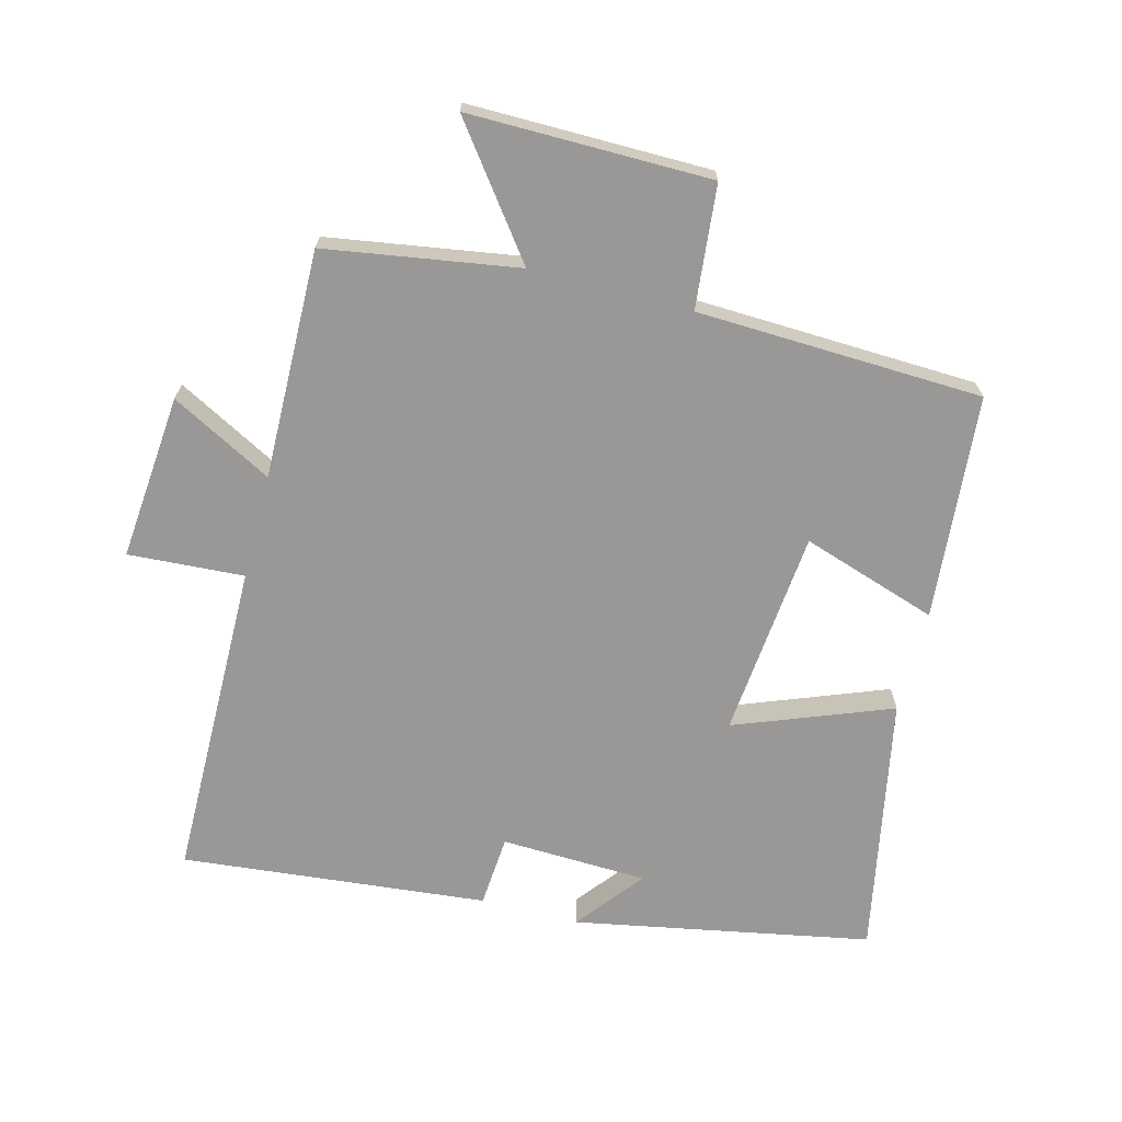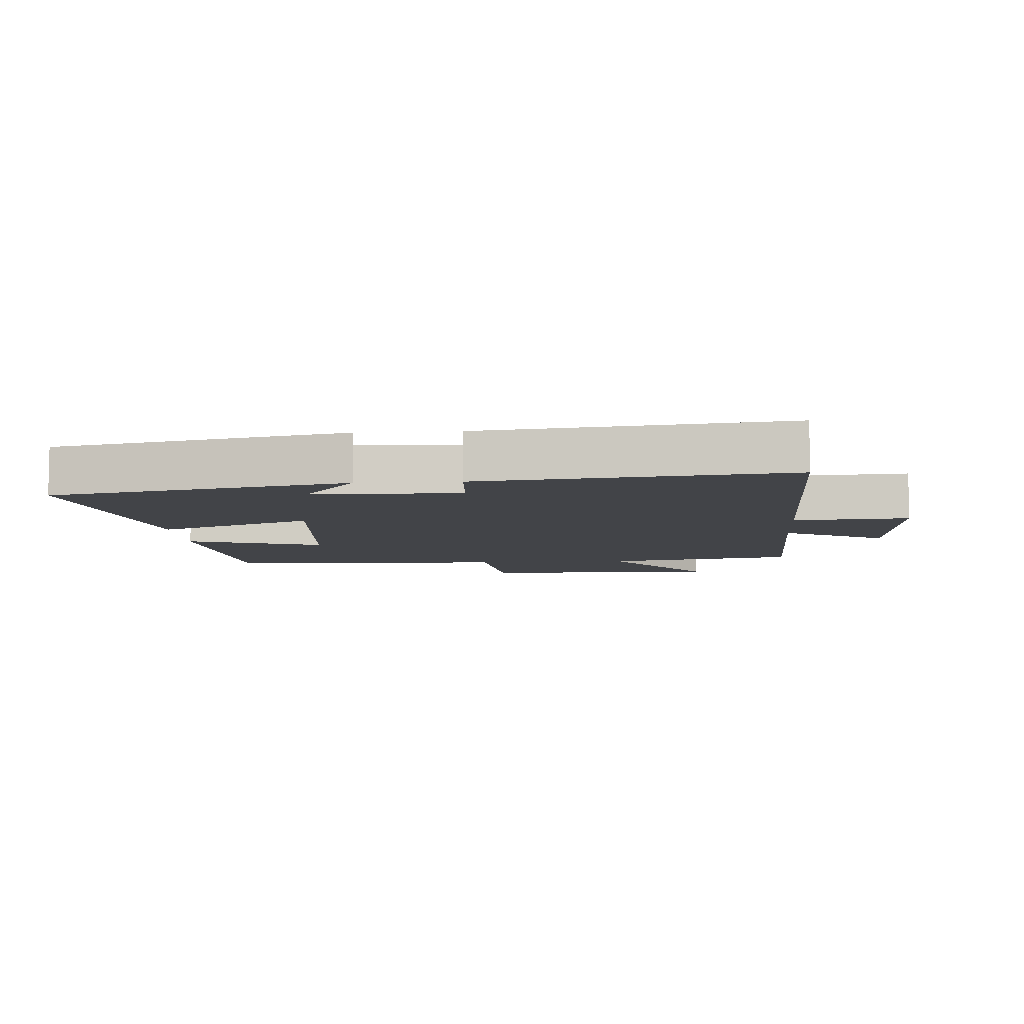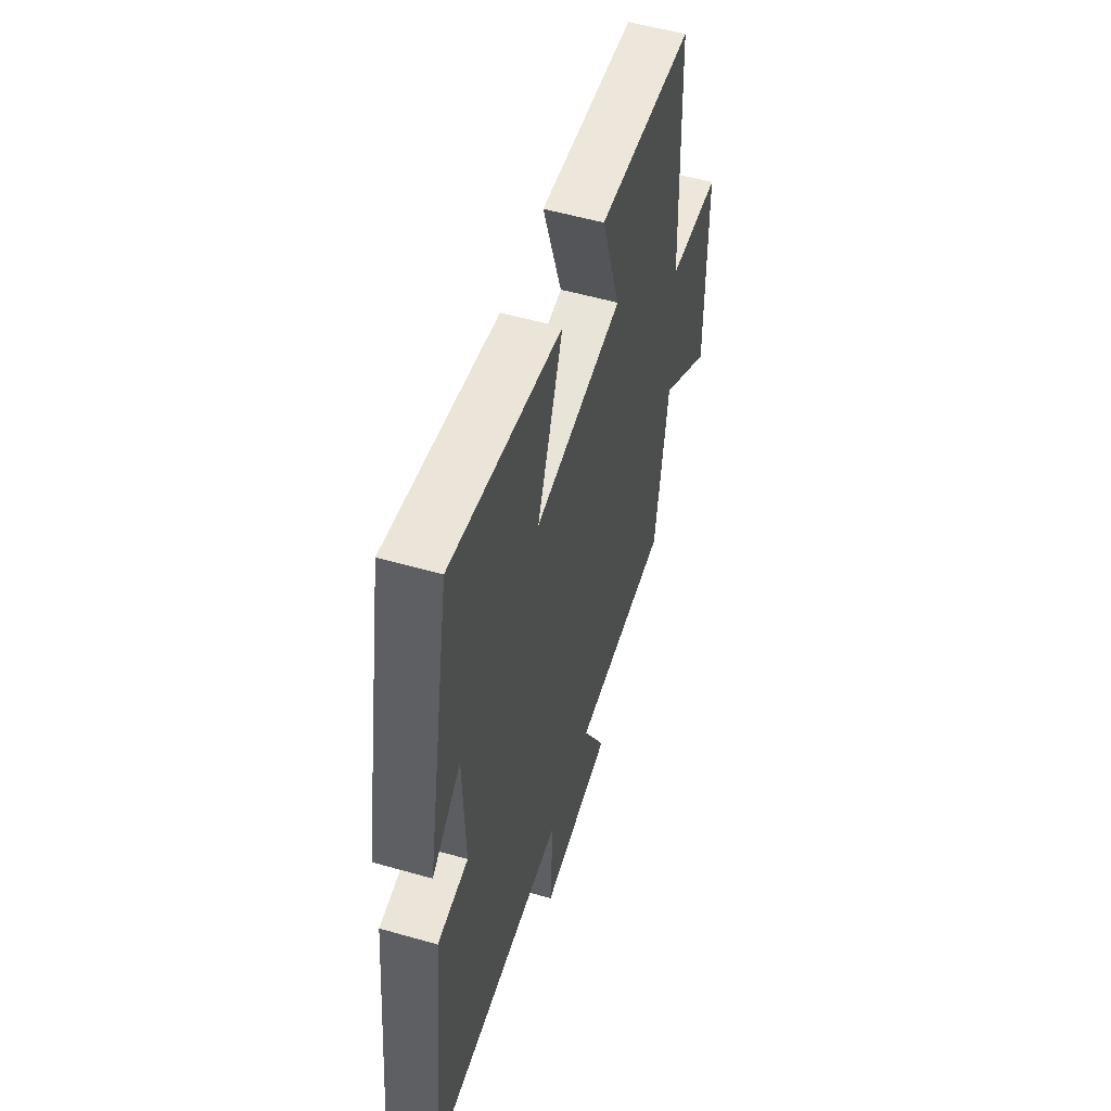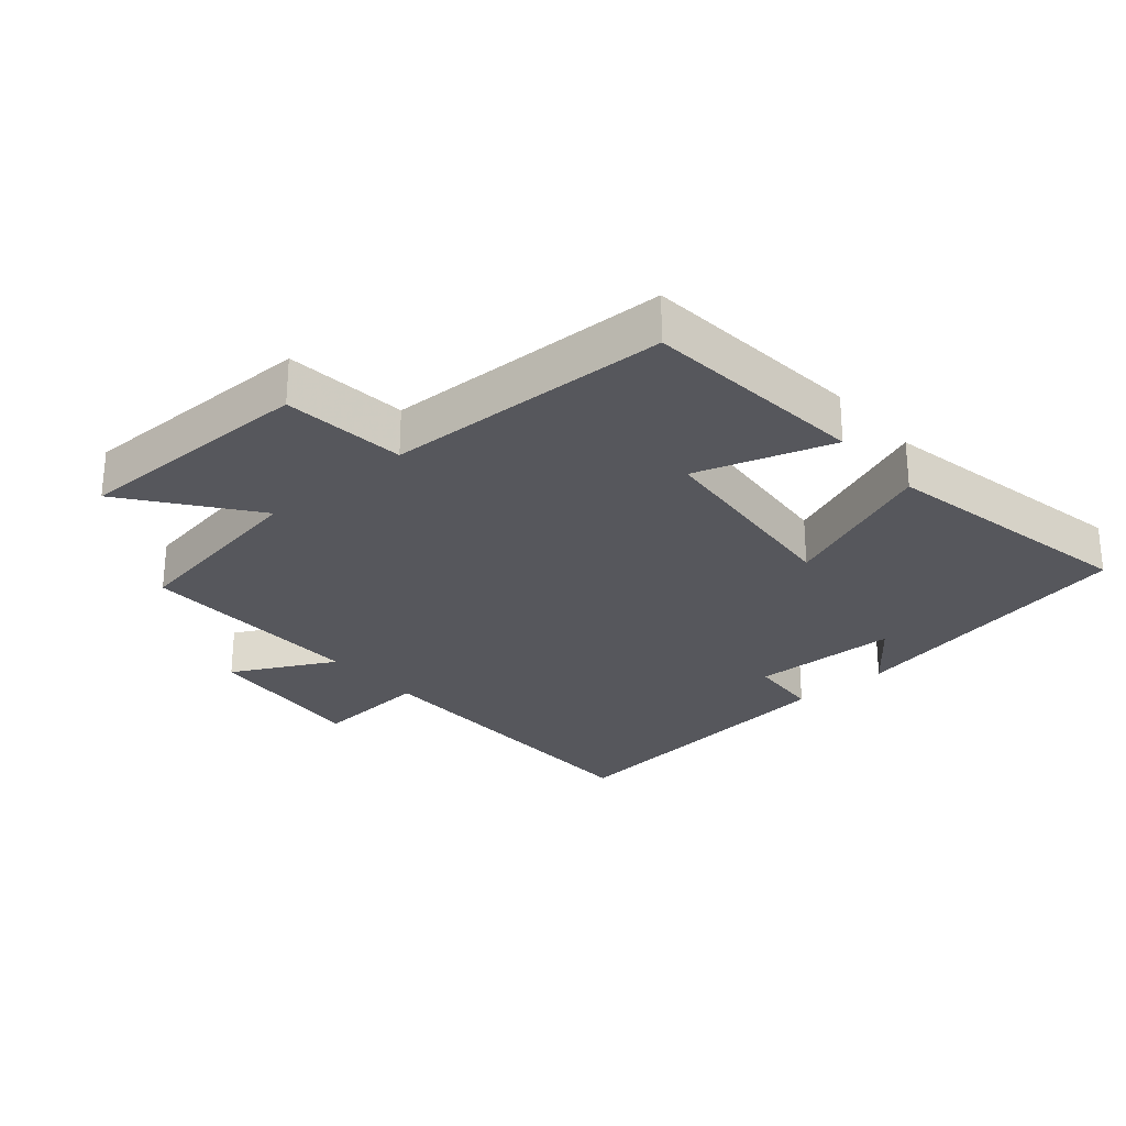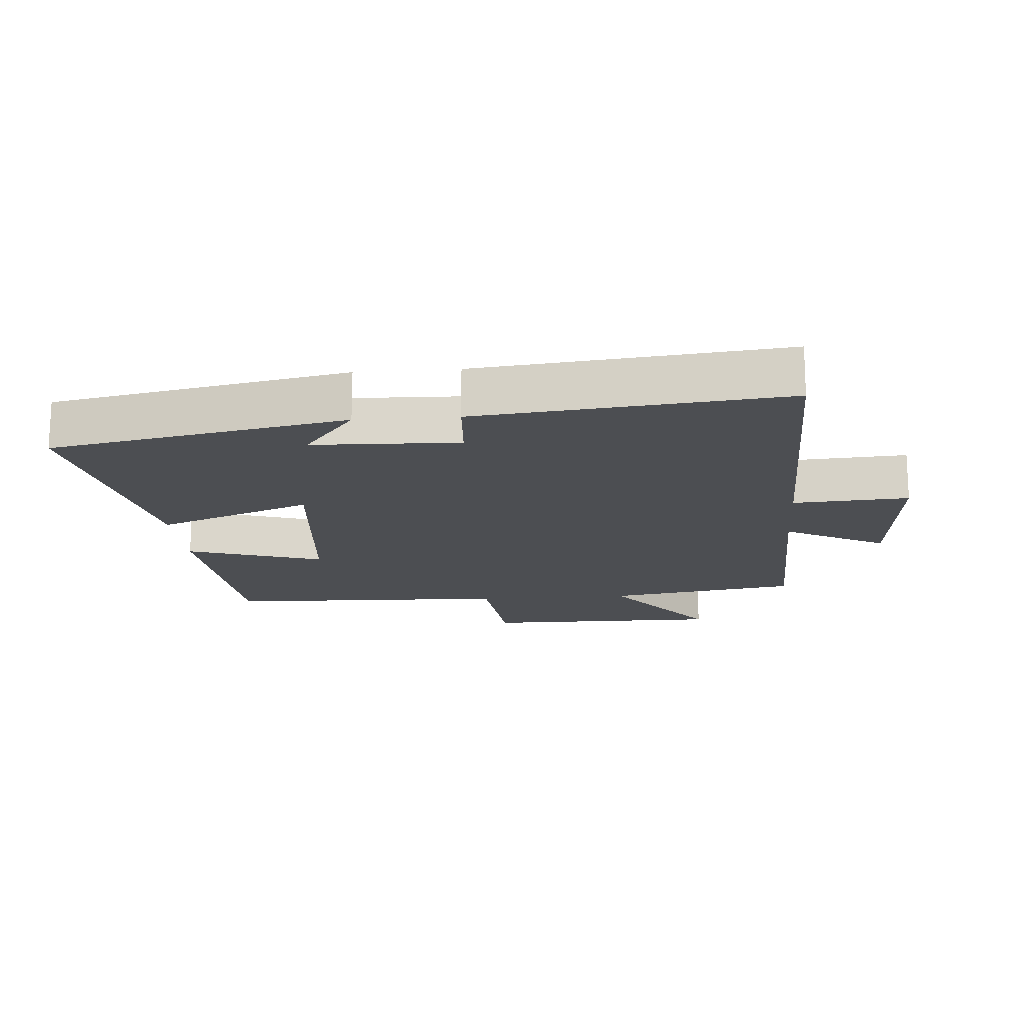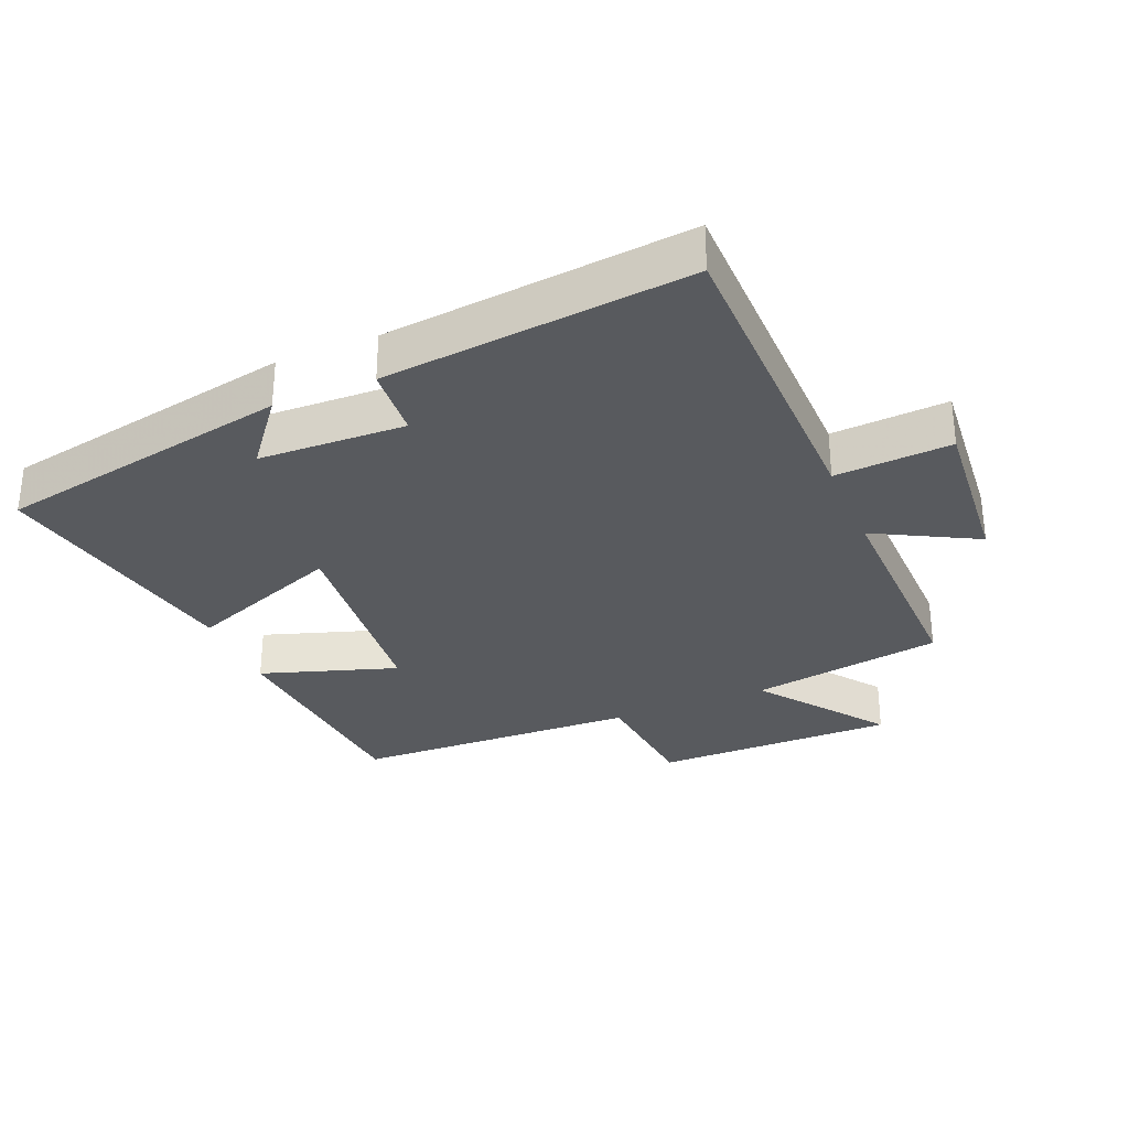
<metadata>
{"format":"obj","ext":"obj","renderer":"f3d","projection":"perspective","resolution":1024,"background":"white","views":[{"elev":-68.7,"azim":-104.7,"up":"+Y"},{"elev":-7.7,"azim":94.4,"up":"+Y"},{"elev":54.2,"azim":106.9,"up":"+Z"},{"elev":-27.6,"azim":-49.0,"up":"+Y"},{"elev":-16.8,"azim":94.7,"up":"+Y"},{"elev":-31.1,"azim":112.7,"up":"+Y"}]}
</metadata>
<code>
v -0.453 0.07 -0.507
v -0.5 0.07 -0.213
v -0.69 0.07 -0.356
v -0.688 0.07 0.014
v -0.5 0.07 0.033
v -0.484 0.07 0.47
v -0.14 0.07 0.5
v -0.208 0.07 0.292
v 0.11 0.07 0.262
v 0.018 0.07 0.5
v 0.414 0.07 0.577
v 0.5 0.07 0.125
v 0.398 0.07 0.205
v 0.39 0.07 -0.019
v 0.5 0.07 -0.027
v 0.547 0.07 -0.494
v 0.057 0.07 -0.5
v 0.068 0.07 -0.677
v -0.186 0.07 -0.655
v -0.103 0.07 -0.5
v -0.453 0 -0.507
v -0.5 0 -0.213
v -0.69 0 -0.356
v -0.688 0 0.014
v -0.5 0 0.033
v -0.484 0 0.47
v -0.14 0 0.5
v -0.208 0 0.292
v 0.11 0 0.262
v 0.018 0 0.5
v 0.414 0 0.577
v 0.5 0 0.125
v 0.398 0 0.205
v 0.39 0 -0.019
v 0.5 0 -0.027
v 0.547 0 -0.494
v 0.057 0 -0.5
v 0.068 0 -0.677
v -0.186 0 -0.655
v -0.103 0 -0.5
f 17 18 19 20
f 15 16 17 20
f 14 15 20 1
f 13 14 1 2
f 11 12 13
f 9 10 11 13
f 8 9 13 2
f 5 6 7 8
f 5 8 2 3
f 3 4 5
f 40 39 38 37
f 40 37 36 35
f 21 40 35 34
f 22 21 34 33
f 33 32 31
f 33 31 30 29
f 22 33 29 28
f 28 27 26 25
f 23 22 28 25
f 25 24 23
f 1 21 22 2
f 2 22 23 3
f 3 23 24 4
f 4 24 25 5
f 5 25 26 6
f 6 26 27 7
f 7 27 28 8
f 8 28 29 9
f 9 29 30 10
f 10 30 31 11
f 11 31 32 12
f 12 32 33 13
f 13 33 34 14
f 14 34 35 15
f 15 35 36 16
f 16 36 37 17
f 17 37 38 18
f 18 38 39 19
f 19 39 40 20
f 20 40 21 1

</code>
